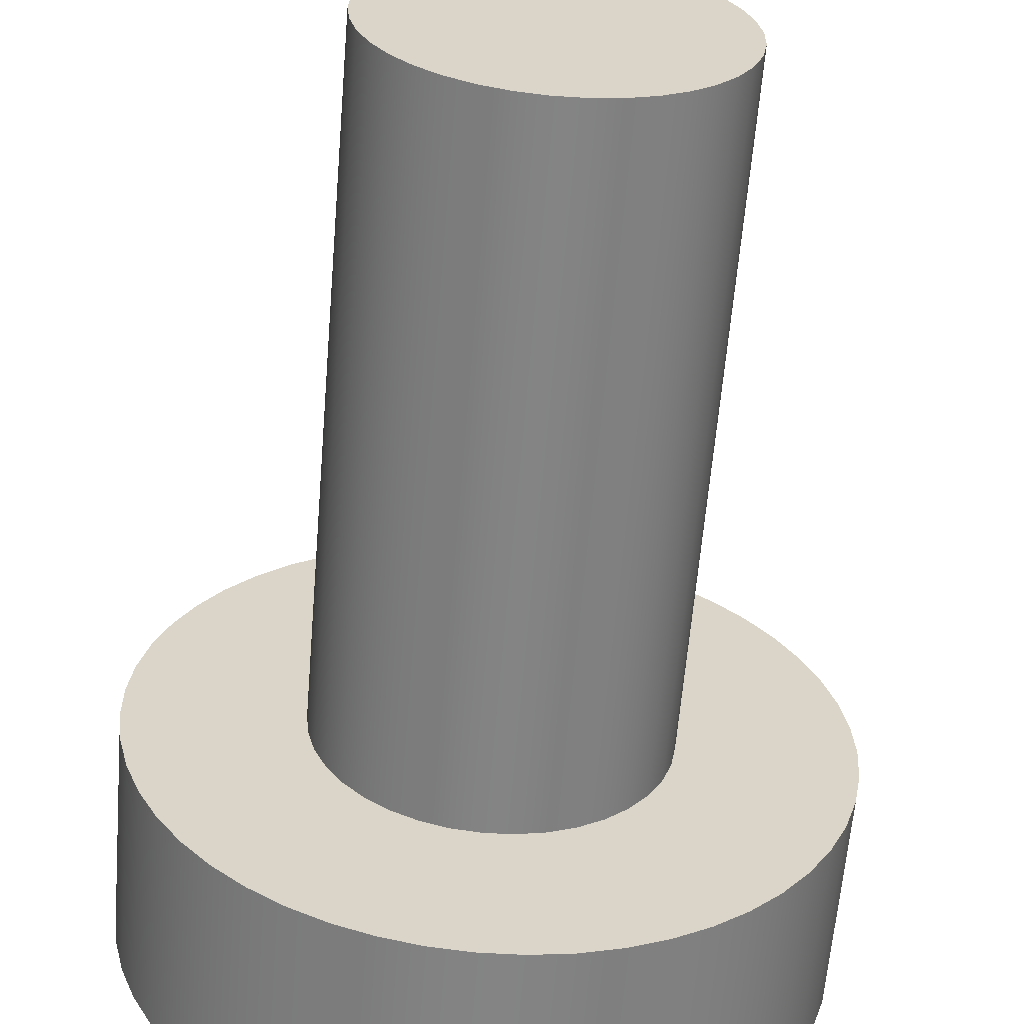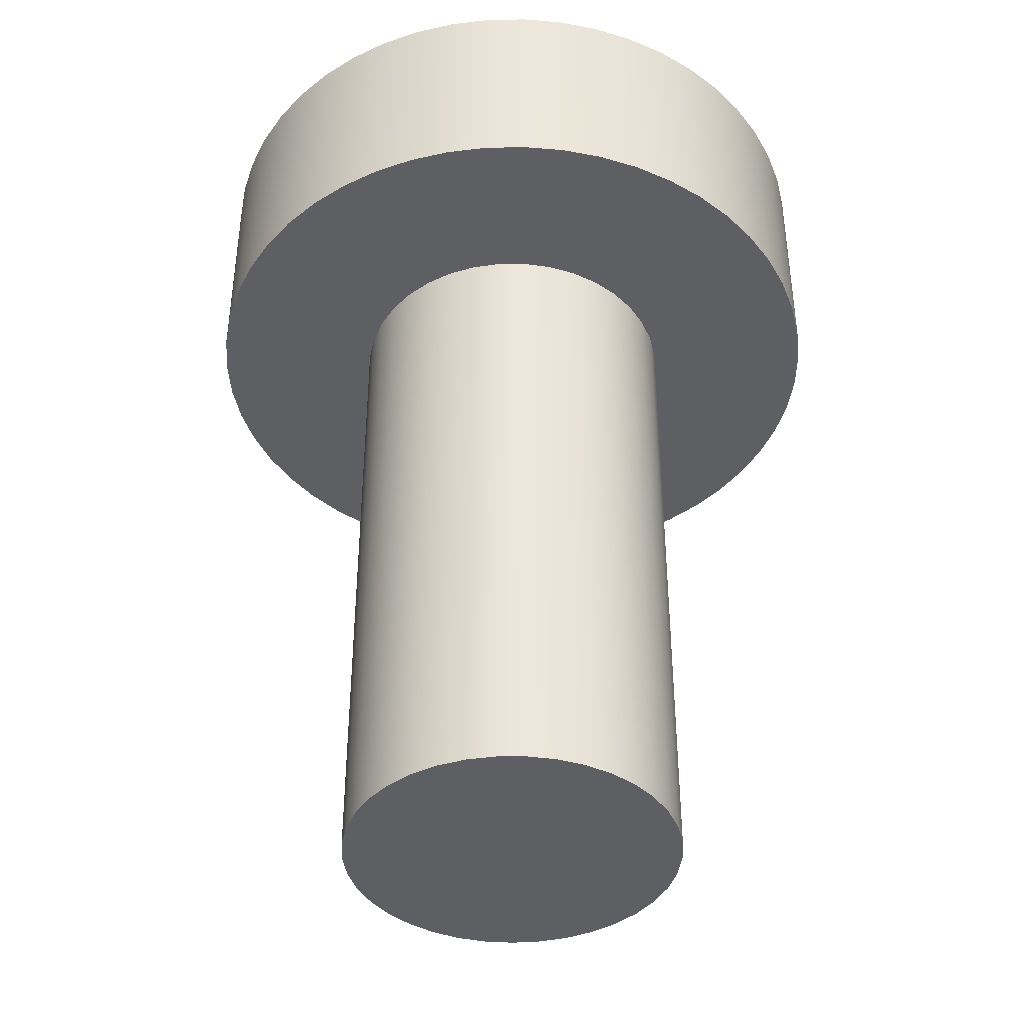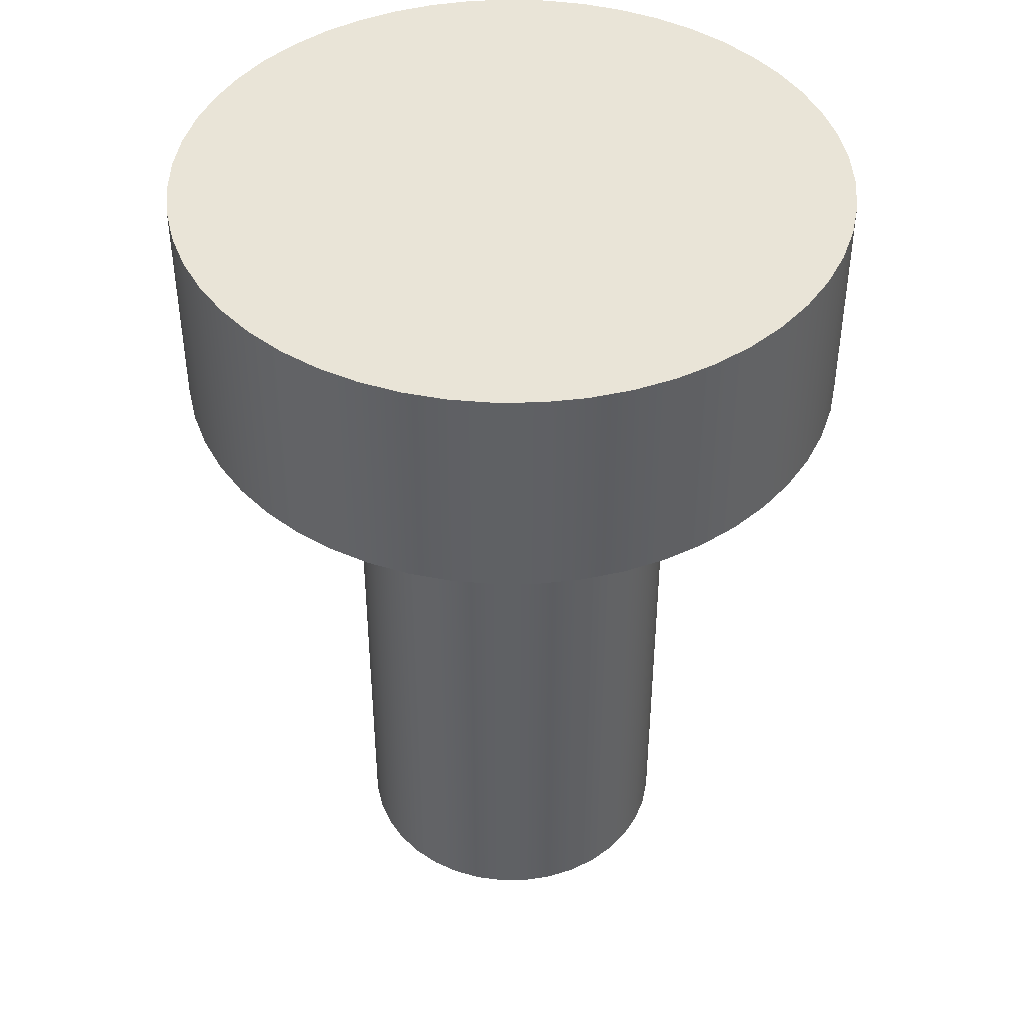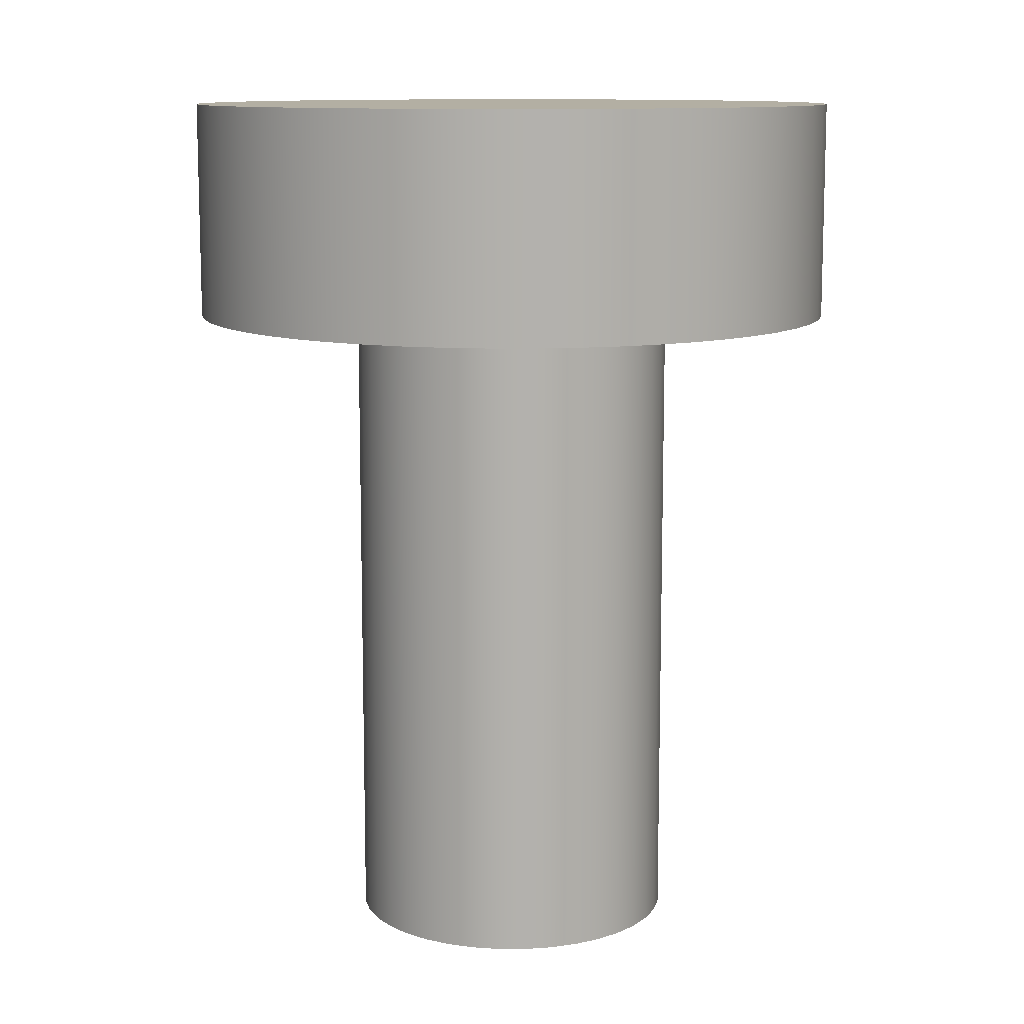
<metadata>
{"format":"obj","ext":"obj","renderer":"f3d","projection":"perspective","resolution":1024,"background":"white","views":[{"elev":-61.3,"azim":-4.7,"up":"+Z"},{"elev":-41.2,"azim":158.3,"up":"+Y"},{"elev":43.4,"azim":50.3,"up":"+Y"},{"elev":11.1,"azim":2.4,"up":"+Y"}]}
</metadata>
<code>
v 0.3 0.6 -3.674e-17
v 0.2977 0.6 0.03687
v 0.2909 0.6 0.07317
v 0.2797 0.6 0.1084
v 0.2643 0.6 0.1419
v 0.2449 0.6 0.1733
v 0.2217 0.6 0.2021
v 0.1952 0.6 0.2278
v 0.1657 0.6 0.2501
v 0.1337 0.6 0.2685
v 0.09971 0.6 0.2829
v 0.06418 0.6 0.2931
v 0.02768 0.6 0.2987
v -0.009239 0.6 0.2999
v -0.04602 0.6 0.2964
v -0.0821 0.6 0.2885
v -0.1169 0.6 0.2763
v -0.15 0.6 0.2598
v -0.1808 0.6 0.2394
v -0.2088 0.6 0.2154
v -0.2337 0.6 0.1881
v -0.2551 0.6 0.1579
v -0.2725 0.6 0.1254
v -0.2859 0.6 0.09095
v -0.2949 0.6 0.05512
v -0.2994 0.6 0.01847
v -0.2994 0.6 -0.01847
v -0.2949 0.6 -0.05512
v -0.2859 0.6 -0.09095
v -0.2725 0.6 -0.1254
v -0.2551 0.6 -0.1579
v -0.2337 0.6 -0.1881
v -0.2088 0.6 -0.2154
v -0.1808 0.6 -0.2394
v -0.15 0.6 -0.2598
v -0.1169 0.6 -0.2763
v -0.0821 0.6 -0.2885
v -0.04602 0.6 -0.2964
v -0.009239 0.6 -0.2999
v 0.02768 0.6 -0.2987
v 0.06418 0.6 -0.2931
v 0.09971 0.6 -0.2829
v 0.1337 0.6 -0.2685
v 0.1657 0.6 -0.2501
v 0.1952 0.6 -0.2278
v 0.2217 0.6 -0.2021
v 0.2449 0.6 -0.1733
v 0.2643 0.6 -0.1419
v 0.2797 0.6 -0.1084
v 0.2909 0.6 -0.07317
v 0.2977 0.6 -0.03687
v -0.15 0.6 1.837e-17
v -0.1478 0.6 0.02535
v -0.1414 0.6 0.04997
v -0.131 0.6 0.07315
v -0.1167 0.6 0.09423
v -0.0991 0.6 0.1126
v -0.07865 0.6 0.1277
v -0.05593 0.6 0.1392
v -0.0316 0.6 0.1466
v -0.006366 0.6 0.1499
v 0.01905 0.6 0.1488
v 0.04392 0.6 0.1434
v 0.06753 0.6 0.1339
v 0.08919 0.6 0.1206
v 0.1083 0.6 0.1038
v 0.1243 0.6 0.084
v 0.1367 0.6 0.06179
v 0.1452 0.6 0.0378
v 0.1495 0.6 0.01272
v 0.1495 0.6 -0.01272
v 0.1452 0.6 -0.0378
v 0.1367 0.6 -0.06179
v 0.1243 0.6 -0.084
v 0.1083 0.6 -0.1038
v 0.08919 0.6 -0.1206
v 0.06753 0.6 -0.1339
v 0.04392 0.6 -0.1434
v 0.01905 0.6 -0.1488
v -0.006366 0.6 -0.1499
v -0.0316 0.6 -0.1466
v -0.05593 0.6 -0.1392
v -0.07865 0.6 -0.1277
v -0.0991 0.6 -0.1126
v -0.1167 0.6 -0.09423
v -0.131 0.6 -0.07315
v -0.1414 0.6 -0.04997
v -0.1478 0.6 -0.02535
v 0.3 0.8 -3.674e-17
v 0.2977 0.8 0.03687
v 0.2909 0.8 0.07317
v 0.2797 0.8 0.1084
v 0.2643 0.8 0.1419
v 0.2449 0.8 0.1733
v 0.2217 0.8 0.2021
v 0.1952 0.8 0.2278
v 0.1657 0.8 0.2501
v 0.1337 0.8 0.2685
v 0.09971 0.8 0.2829
v 0.06418 0.8 0.2931
v 0.02768 0.8 0.2987
v -0.009239 0.8 0.2999
v -0.04602 0.8 0.2964
v -0.0821 0.8 0.2885
v -0.1169 0.8 0.2763
v -0.15 0.8 0.2598
v -0.1808 0.8 0.2394
v -0.2088 0.8 0.2154
v -0.2337 0.8 0.1881
v -0.2551 0.8 0.1579
v -0.2725 0.8 0.1254
v -0.2859 0.8 0.09095
v -0.2949 0.8 0.05512
v -0.2994 0.8 0.01847
v -0.2994 0.8 -0.01847
v -0.2949 0.8 -0.05512
v -0.2859 0.8 -0.09095
v -0.2725 0.8 -0.1254
v -0.2551 0.8 -0.1579
v -0.2337 0.8 -0.1881
v -0.2088 0.8 -0.2154
v -0.1808 0.8 -0.2394
v -0.15 0.8 -0.2598
v -0.1169 0.8 -0.2763
v -0.0821 0.8 -0.2885
v -0.04602 0.8 -0.2964
v -0.009239 0.8 -0.2999
v 0.02768 0.8 -0.2987
v 0.06418 0.8 -0.2931
v 0.09971 0.8 -0.2829
v 0.1337 0.8 -0.2685
v 0.1657 0.8 -0.2501
v 0.1952 0.8 -0.2278
v 0.2217 0.8 -0.2021
v 0.2449 0.8 -0.1733
v 0.2643 0.8 -0.1419
v 0.2797 0.8 -0.1084
v 0.2909 0.8 -0.07317
v 0.2977 0.8 -0.03687
v 0.3 0.6 -3.674e-17
v 0.2977 0.6 -0.03687
v 0.2909 0.6 -0.07317
v 0.2797 0.6 -0.1084
v 0.2643 0.6 -0.1419
v 0.2449 0.6 -0.1733
v 0.2217 0.6 -0.2021
v 0.1952 0.6 -0.2278
v 0.1657 0.6 -0.2501
v 0.1337 0.6 -0.2685
v 0.09971 0.6 -0.2829
v 0.06418 0.6 -0.2931
v 0.02768 0.6 -0.2987
v -0.009239 0.6 -0.2999
v -0.04602 0.6 -0.2964
v -0.0821 0.6 -0.2885
v -0.1169 0.6 -0.2763
v -0.15 0.6 -0.2598
v -0.1808 0.6 -0.2394
v -0.2088 0.6 -0.2154
v -0.2337 0.6 -0.1881
v -0.2551 0.6 -0.1579
v -0.2725 0.6 -0.1254
v -0.2859 0.6 -0.09095
v -0.2949 0.6 -0.05512
v -0.2994 0.6 -0.01847
v -0.2994 0.6 0.01847
v -0.2949 0.6 0.05512
v -0.2859 0.6 0.09095
v -0.2725 0.6 0.1254
v -0.2551 0.6 0.1579
v -0.2337 0.6 0.1881
v -0.2088 0.6 0.2154
v -0.1808 0.6 0.2394
v -0.15 0.6 0.2598
v -0.1169 0.6 0.2763
v -0.0821 0.6 0.2885
v -0.04602 0.6 0.2964
v -0.009239 0.6 0.2999
v 0.02768 0.6 0.2987
v 0.06418 0.6 0.2931
v 0.09971 0.6 0.2829
v 0.1337 0.6 0.2685
v 0.1657 0.6 0.2501
v 0.1952 0.6 0.2278
v 0.2217 0.6 0.2021
v 0.2449 0.6 0.1733
v 0.2643 0.6 0.1419
v 0.2797 0.6 0.1084
v 0.2909 0.6 0.07317
v 0.2977 0.6 0.03687
v 0.3 0.6 -3.674e-17
v 0.3 0.8 -3.674e-17
v 0.3 0.8 -3.674e-17
v 0.2977 0.8 -0.03687
v 0.2909 0.8 -0.07317
v 0.2797 0.8 -0.1084
v 0.2643 0.8 -0.1419
v 0.2449 0.8 -0.1733
v 0.2217 0.8 -0.2021
v 0.1952 0.8 -0.2278
v 0.1657 0.8 -0.2501
v 0.1337 0.8 -0.2685
v 0.09971 0.8 -0.2829
v 0.06418 0.8 -0.2931
v 0.02768 0.8 -0.2987
v -0.009239 0.8 -0.2999
v -0.04602 0.8 -0.2964
v -0.0821 0.8 -0.2885
v -0.1169 0.8 -0.2763
v -0.15 0.8 -0.2598
v -0.1808 0.8 -0.2394
v -0.2088 0.8 -0.2154
v -0.2337 0.8 -0.1881
v -0.2551 0.8 -0.1579
v -0.2725 0.8 -0.1254
v -0.2859 0.8 -0.09095
v -0.2949 0.8 -0.05512
v -0.2994 0.8 -0.01847
v -0.2994 0.8 0.01847
v -0.2949 0.8 0.05512
v -0.2859 0.8 0.09095
v -0.2725 0.8 0.1254
v -0.2551 0.8 0.1579
v -0.2337 0.8 0.1881
v -0.2088 0.8 0.2154
v -0.1808 0.8 0.2394
v -0.15 0.8 0.2598
v -0.1169 0.8 0.2763
v -0.0821 0.8 0.2885
v -0.04602 0.8 0.2964
v -0.009239 0.8 0.2999
v 0.02768 0.8 0.2987
v 0.06418 0.8 0.2931
v 0.09971 0.8 0.2829
v 0.1337 0.8 0.2685
v 0.1657 0.8 0.2501
v 0.1952 0.8 0.2278
v 0.2217 0.8 0.2021
v 0.2449 0.8 0.1733
v 0.2643 0.8 0.1419
v 0.2797 0.8 0.1084
v 0.2909 0.8 0.07317
v 0.2977 0.8 0.03687
v -0.15 0.6 1.837e-17
v -0.1478 0.6 -0.02535
v -0.1414 0.6 -0.04997
v -0.131 0.6 -0.07315
v -0.1167 0.6 -0.09423
v -0.0991 0.6 -0.1126
v -0.07865 0.6 -0.1277
v -0.05593 0.6 -0.1392
v -0.0316 0.6 -0.1466
v -0.006366 0.6 -0.1499
v 0.01905 0.6 -0.1488
v 0.04392 0.6 -0.1434
v 0.06753 0.6 -0.1339
v 0.08919 0.6 -0.1206
v 0.1083 0.6 -0.1038
v 0.1243 0.6 -0.084
v 0.1367 0.6 -0.06179
v 0.1452 0.6 -0.0378
v 0.1495 0.6 -0.01272
v 0.1495 0.6 0.01272
v 0.1452 0.6 0.0378
v 0.1367 0.6 0.06179
v 0.1243 0.6 0.084
v 0.1083 0.6 0.1038
v 0.08919 0.6 0.1206
v 0.06753 0.6 0.1339
v 0.04392 0.6 0.1434
v 0.01905 0.6 0.1488
v -0.006366 0.6 0.1499
v -0.0316 0.6 0.1466
v -0.05593 0.6 0.1392
v -0.07865 0.6 0.1277
v -0.0991 0.6 0.1126
v -0.1167 0.6 0.09423
v -0.131 0.6 0.07315
v -0.1414 0.6 0.04997
v -0.1478 0.6 0.02535
v -0.15 0 1.837e-17
v -0.1478 0 0.02535
v -0.1414 0 0.04997
v -0.131 0 0.07315
v -0.1167 0 0.09423
v -0.0991 0 0.1126
v -0.07865 0 0.1277
v -0.05593 0 0.1392
v -0.0316 0 0.1466
v -0.006366 0 0.1499
v 0.01905 0 0.1488
v 0.04392 0 0.1434
v 0.06753 0 0.1339
v 0.08919 0 0.1206
v 0.1083 0 0.1038
v 0.1243 0 0.084
v 0.1367 0 0.06179
v 0.1452 0 0.0378
v 0.1495 0 0.01272
v 0.1495 0 -0.01272
v 0.1452 0 -0.0378
v 0.1367 0 -0.06179
v 0.1243 0 -0.084
v 0.1083 0 -0.1038
v 0.08919 0 -0.1206
v 0.06753 0 -0.1339
v 0.04392 0 -0.1434
v 0.01905 0 -0.1488
v -0.006366 0 -0.1499
v -0.0316 0 -0.1466
v -0.05593 0 -0.1392
v -0.07865 0 -0.1277
v -0.0991 0 -0.1126
v -0.1167 0 -0.09423
v -0.131 0 -0.07315
v -0.1414 0 -0.04997
v -0.1478 0 -0.02535
v -0.15 0 1.837e-17
v -0.15 0.6 1.837e-17
v -0.15 0 1.837e-17
v -0.1478 0 -0.02535
v -0.1414 0 -0.04997
v -0.131 0 -0.07315
v -0.1167 0 -0.09423
v -0.0991 0 -0.1126
v -0.07865 0 -0.1277
v -0.05593 0 -0.1392
v -0.0316 0 -0.1466
v -0.006366 0 -0.1499
v 0.01905 0 -0.1488
v 0.04392 0 -0.1434
v 0.06753 0 -0.1339
v 0.08919 0 -0.1206
v 0.1083 0 -0.1038
v 0.1243 0 -0.084
v 0.1367 0 -0.06179
v 0.1452 0 -0.0378
v 0.1495 0 -0.01272
v 0.1495 0 0.01272
v 0.1452 0 0.0378
v 0.1367 0 0.06179
v 0.1243 0 0.084
v 0.1083 0 0.1038
v 0.08919 0 0.1206
v 0.06753 0 0.1339
v 0.04392 0 0.1434
v 0.01905 0 0.1488
v -0.006366 0 0.1499
v -0.0316 0 0.1466
v -0.05593 0 0.1392
v -0.07865 0 0.1277
v -0.0991 0 0.1126
v -0.1167 0 0.09423
v -0.131 0 0.07315
v -0.1414 0 0.04997
v -0.1478 0 0.02535
g 2dcd0f24-e2ae-11ea-8e3d-54bf646e7e1f
f 2 70 1
f 1 70 71
f 1 71 51
f 51 71 72
f 51 72 50
f 50 72 49
f 49 72 73
f 49 73 48
f 48 73 74
f 48 74 47
f 47 74 46
f 46 74 75
f 46 75 45
f 45 75 76
f 45 76 44
f 44 76 77
f 44 77 43
f 43 77 42
f 42 77 78
f 42 78 41
f 41 78 79
f 41 79 40
f 40 79 80
f 40 80 39
f 39 80 38
f 38 80 81
f 38 81 37
f 37 81 82
f 37 82 36
f 36 82 35
f 35 82 83
f 35 83 34
f 34 83 84
f 34 84 33
f 33 84 85
f 33 85 32
f 32 85 31
f 31 85 86
f 31 86 30
f 30 86 87
f 30 87 29
f 29 87 88
f 29 88 28
f 28 88 27
f 27 88 52
f 27 52 26
f 26 52 53
f 26 53 25
f 25 53 24
f 24 53 54
f 24 54 23
f 23 54 55
f 23 55 22
f 22 55 56
f 22 56 21
f 21 56 20
f 20 56 57
f 20 57 19
f 19 57 58
f 19 58 18
f 18 58 59
f 18 59 17
f 17 59 16
f 16 59 60
f 16 60 15
f 15 60 61
f 15 61 14
f 14 61 13
f 13 61 62
f 13 62 12
f 12 62 63
f 12 63 11
f 11 63 64
f 11 64 10
f 10 64 9
f 9 64 65
f 9 65 8
f 8 65 66
f 8 66 7
f 7 66 67
f 7 67 6
f 6 67 5
f 5 67 68
f 5 68 4
f 4 68 69
f 4 69 3
f 3 69 2
f 2 69 70
g 2dd1f128-e2ae-11ea-86dd-54bf646e7e1f
f 90 190 89
f 89 190 191
f 192 140 139
f 139 140 141
f 139 141 138
f 138 141 142
f 138 142 137
f 137 142 143
f 137 143 136
f 136 143 144
f 136 144 135
f 135 144 145
f 135 145 134
f 134 145 146
f 134 146 133
f 133 146 147
f 133 147 132
f 132 147 148
f 132 148 131
f 131 148 149
f 131 149 130
f 130 149 150
f 130 150 129
f 129 150 151
f 129 151 128
f 128 151 152
f 128 152 127
f 127 152 153
f 127 153 126
f 126 153 154
f 126 154 125
f 125 154 155
f 125 155 124
f 124 155 156
f 124 156 123
f 123 156 157
f 123 157 122
f 122 157 158
f 122 158 121
f 121 158 159
f 121 159 120
f 120 159 160
f 120 160 119
f 119 160 161
f 119 161 118
f 118 161 162
f 118 162 117
f 117 162 163
f 117 163 116
f 116 163 164
f 116 164 115
f 115 164 165
f 115 165 114
f 114 165 166
f 114 166 113
f 113 166 167
f 113 167 112
f 112 167 168
f 112 168 111
f 111 168 169
f 111 169 110
f 110 169 170
f 110 170 109
f 109 170 171
f 109 171 108
f 108 171 172
f 108 172 107
f 107 172 173
f 107 173 106
f 106 173 174
f 106 174 105
f 105 174 175
f 105 175 104
f 104 175 176
f 104 176 103
f 103 176 177
f 103 177 102
f 102 177 178
f 102 178 101
f 101 178 179
f 101 179 100
f 100 179 180
f 100 180 99
f 99 180 181
f 99 181 98
f 98 181 182
f 98 182 97
f 97 182 183
f 97 183 96
f 96 183 184
f 96 184 95
f 95 184 185
f 95 185 94
f 94 185 186
f 94 186 93
f 93 186 187
f 93 187 92
f 92 187 188
f 92 188 91
f 91 188 189
f 91 189 90
f 90 189 190
g 2dd68526-e2ae-11ea-8c6a-54bf646e7e1f
f 194 218 193
f 193 218 219
f 193 219 243
f 243 219 220
f 243 220 242
f 242 220 221
f 242 221 241
f 241 221 222
f 241 222 240
f 240 222 223
f 240 223 239
f 239 223 224
f 239 224 238
f 238 224 225
f 238 225 237
f 237 225 226
f 237 226 236
f 236 226 227
f 236 227 235
f 235 227 228
f 235 228 234
f 234 228 229
f 234 229 233
f 233 229 230
f 233 230 232
f 232 230 231
f 218 194 217
f 217 194 195
f 217 195 216
f 216 195 196
f 216 196 215
f 215 196 197
f 215 197 214
f 214 197 198
f 214 198 213
f 213 198 199
f 213 199 212
f 212 199 200
f 212 200 211
f 211 200 201
f 211 201 210
f 210 201 202
f 210 202 209
f 209 202 203
f 209 203 208
f 208 203 204
f 208 204 207
f 207 204 205
f 207 205 206
g 2d659a3a-e2ae-11ea-9d6e-54bf646e7e1f
f 245 317 244
f 244 317 318
f 319 281 280
f 280 281 282
f 280 282 283
f 245 246 317
f 317 246 316
f 316 246 247
f 316 247 315
f 315 247 248
f 315 248 314
f 314 248 249
f 314 249 313
f 313 249 250
f 313 250 312
f 312 250 251
f 312 251 311
f 311 251 252
f 311 252 310
f 310 252 253
f 310 253 309
f 309 253 254
f 309 254 308
f 308 254 255
f 308 255 307
f 307 255 256
f 307 256 306
f 306 256 257
f 306 257 305
f 305 257 258
f 305 258 304
f 304 258 259
f 304 259 303
f 303 259 260
f 303 260 302
f 302 260 261
f 302 261 301
f 301 261 262
f 301 262 300
f 300 262 263
f 300 263 299
f 299 263 264
f 299 264 298
f 298 264 265
f 298 265 297
f 297 265 266
f 297 266 296
f 296 266 267
f 296 267 295
f 295 267 268
f 295 268 294
f 294 268 269
f 294 269 293
f 293 269 270
f 293 270 292
f 292 270 271
f 292 271 291
f 291 271 272
f 291 272 290
f 290 272 273
f 290 273 289
f 289 273 274
f 289 274 288
f 288 274 275
f 288 275 287
f 287 275 276
f 287 276 286
f 286 276 277
f 286 277 285
f 285 277 278
f 285 278 284
f 284 278 279
f 284 279 283
f 283 279 280
g 2d6f5e40-e2ae-11ea-8d24-54bf646e7e1f
f 321 338 320
f 320 338 339
f 320 339 356
f 356 339 340
f 356 340 355
f 355 340 341
f 355 341 354
f 354 341 342
f 354 342 353
f 353 342 343
f 353 343 352
f 352 343 344
f 352 344 351
f 351 344 345
f 351 345 350
f 350 345 346
f 350 346 349
f 349 346 347
f 349 347 348
f 338 321 337
f 337 321 322
f 337 322 336
f 336 322 323
f 336 323 335
f 335 323 324
f 335 324 334
f 334 324 325
f 334 325 333
f 333 325 326
f 333 326 332
f 332 326 327
f 332 327 331
f 331 327 328
f 331 328 330
f 330 328 329

</code>
